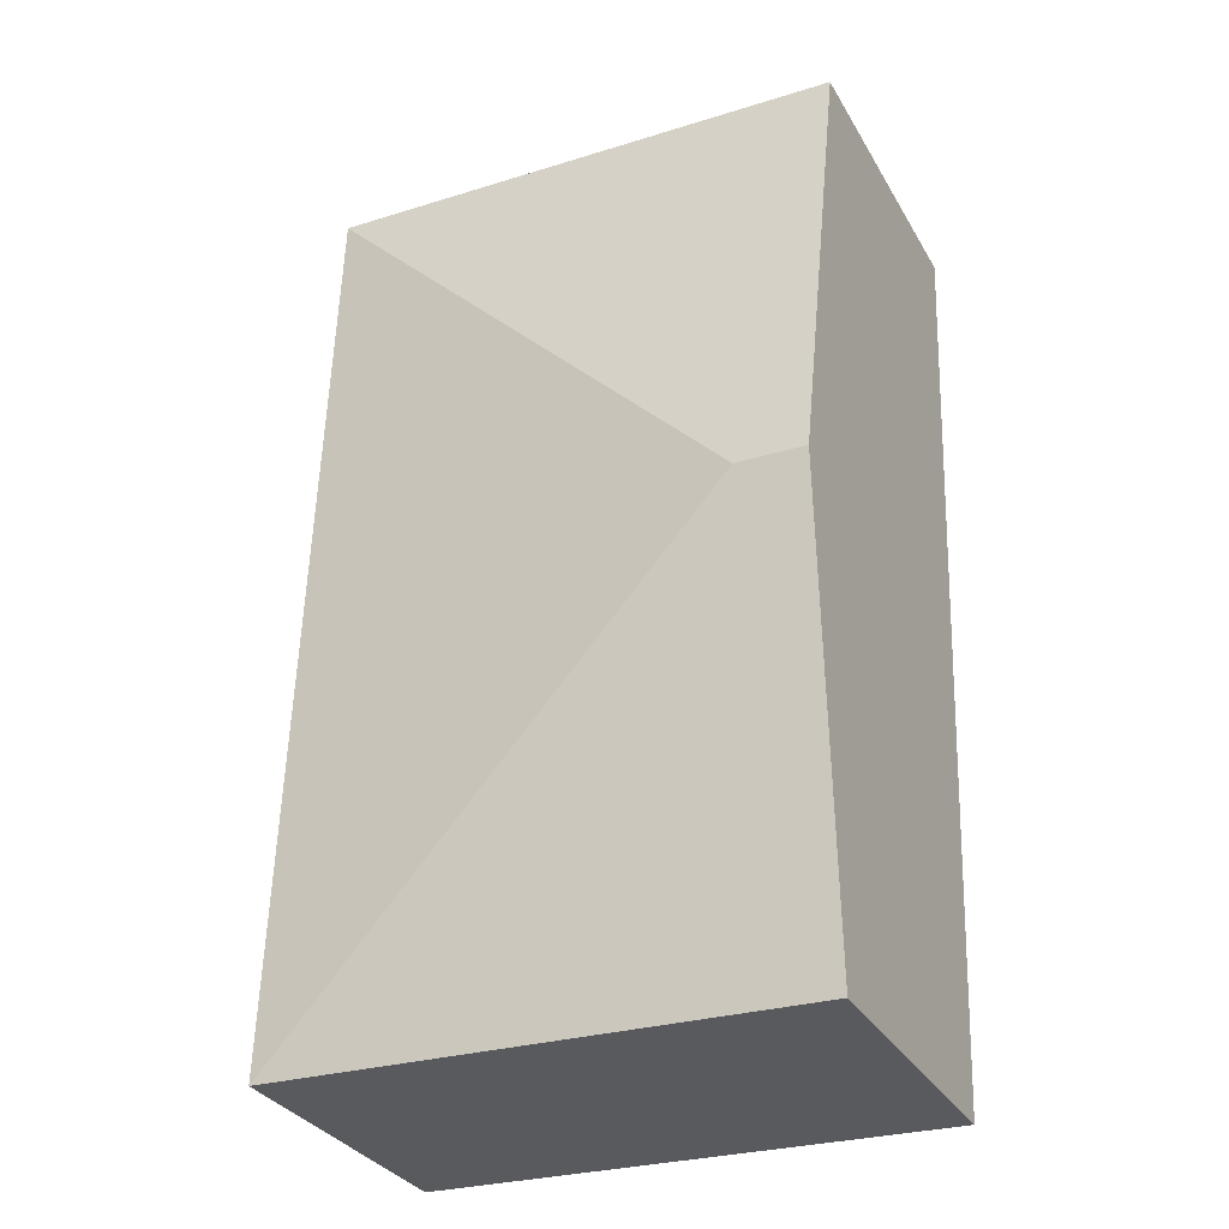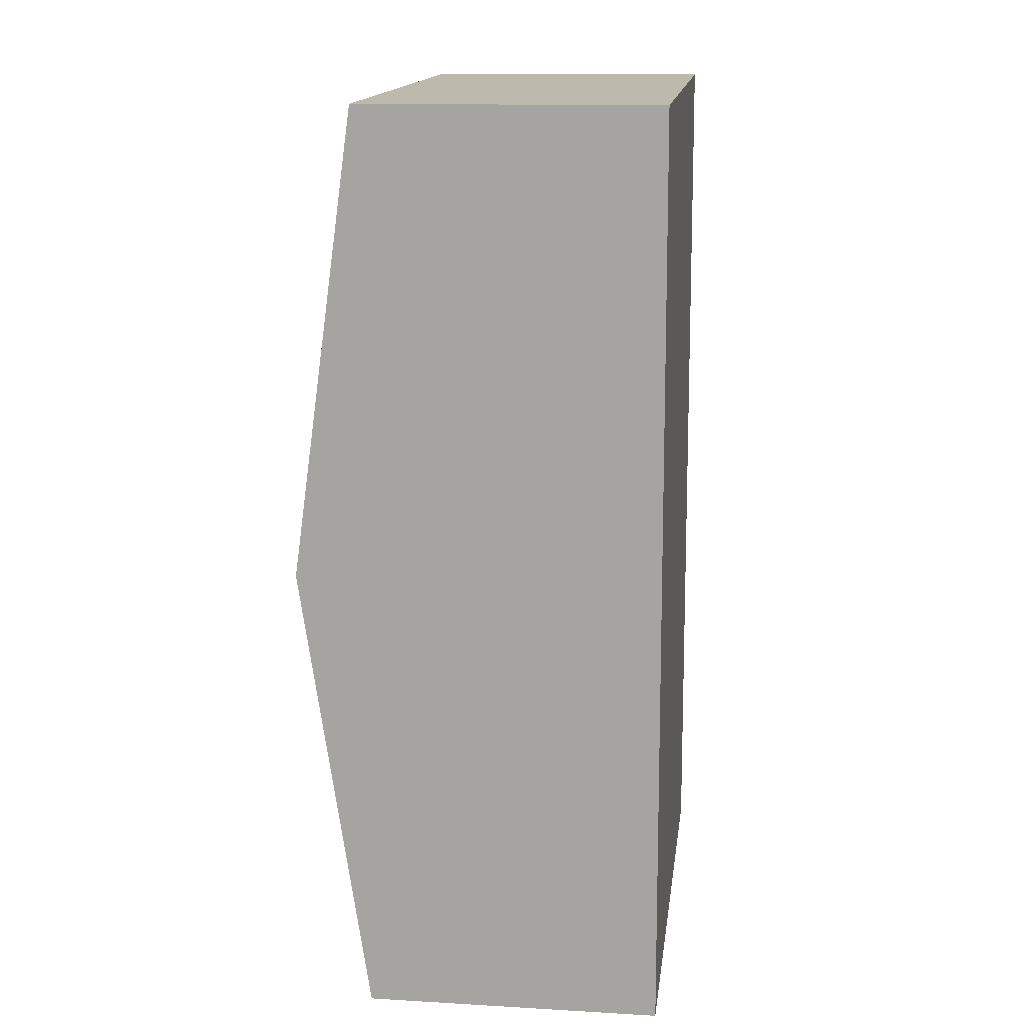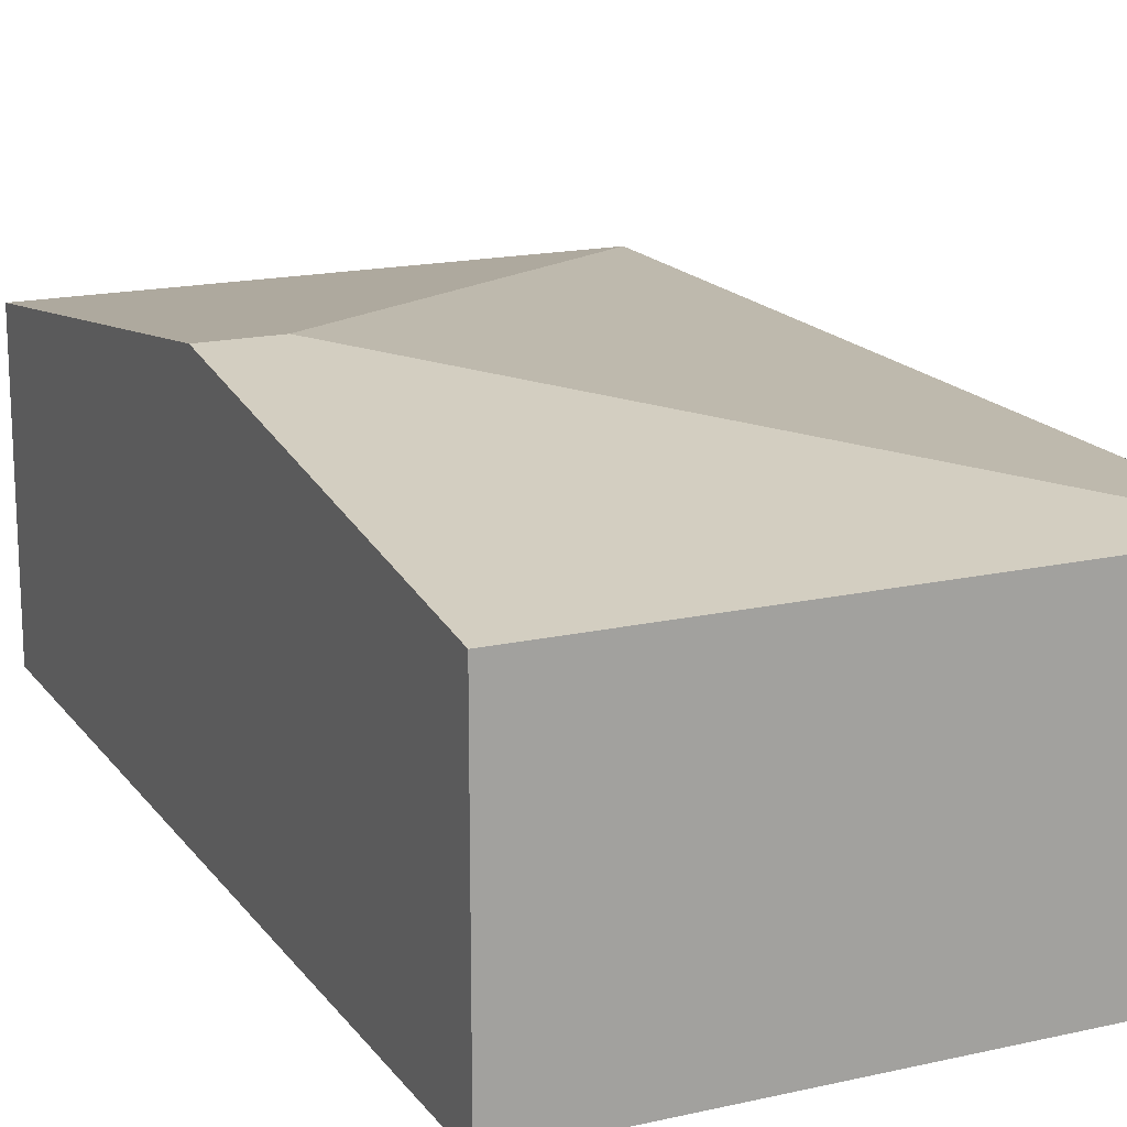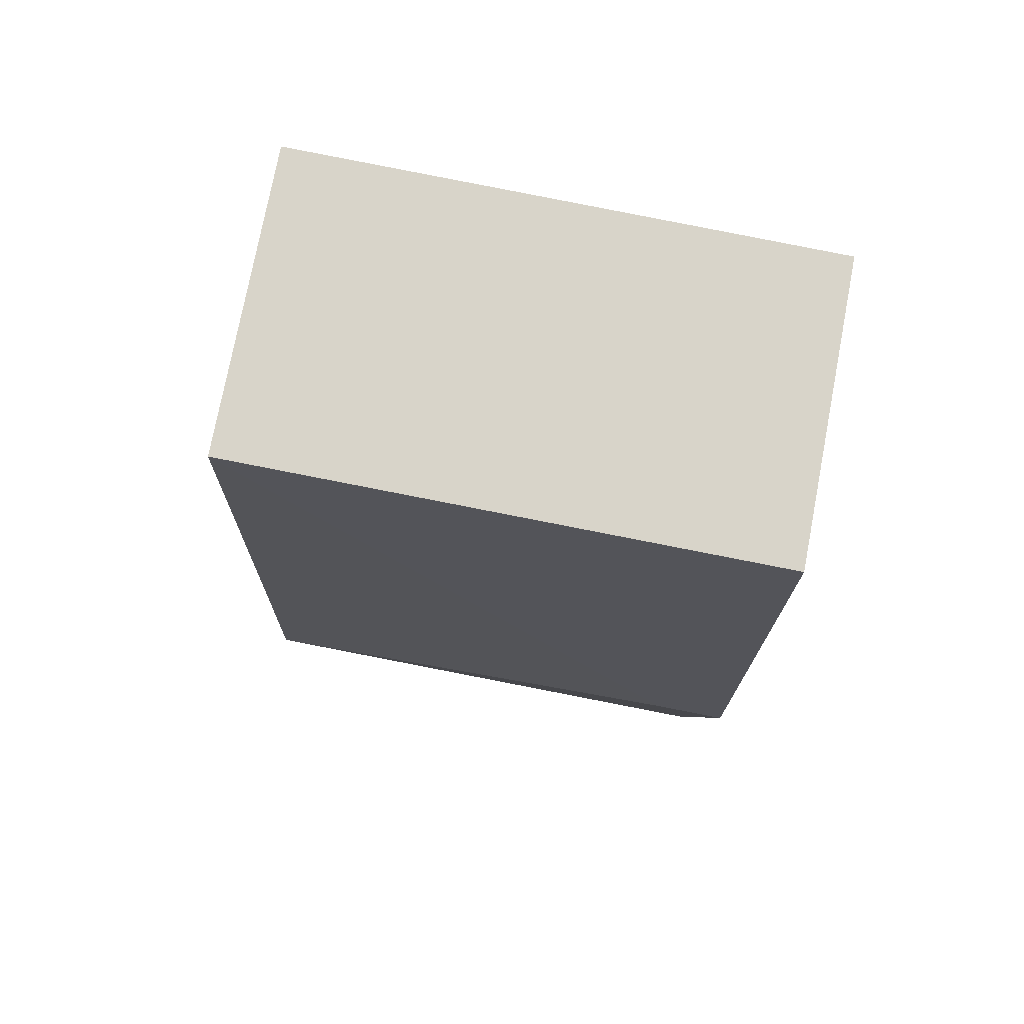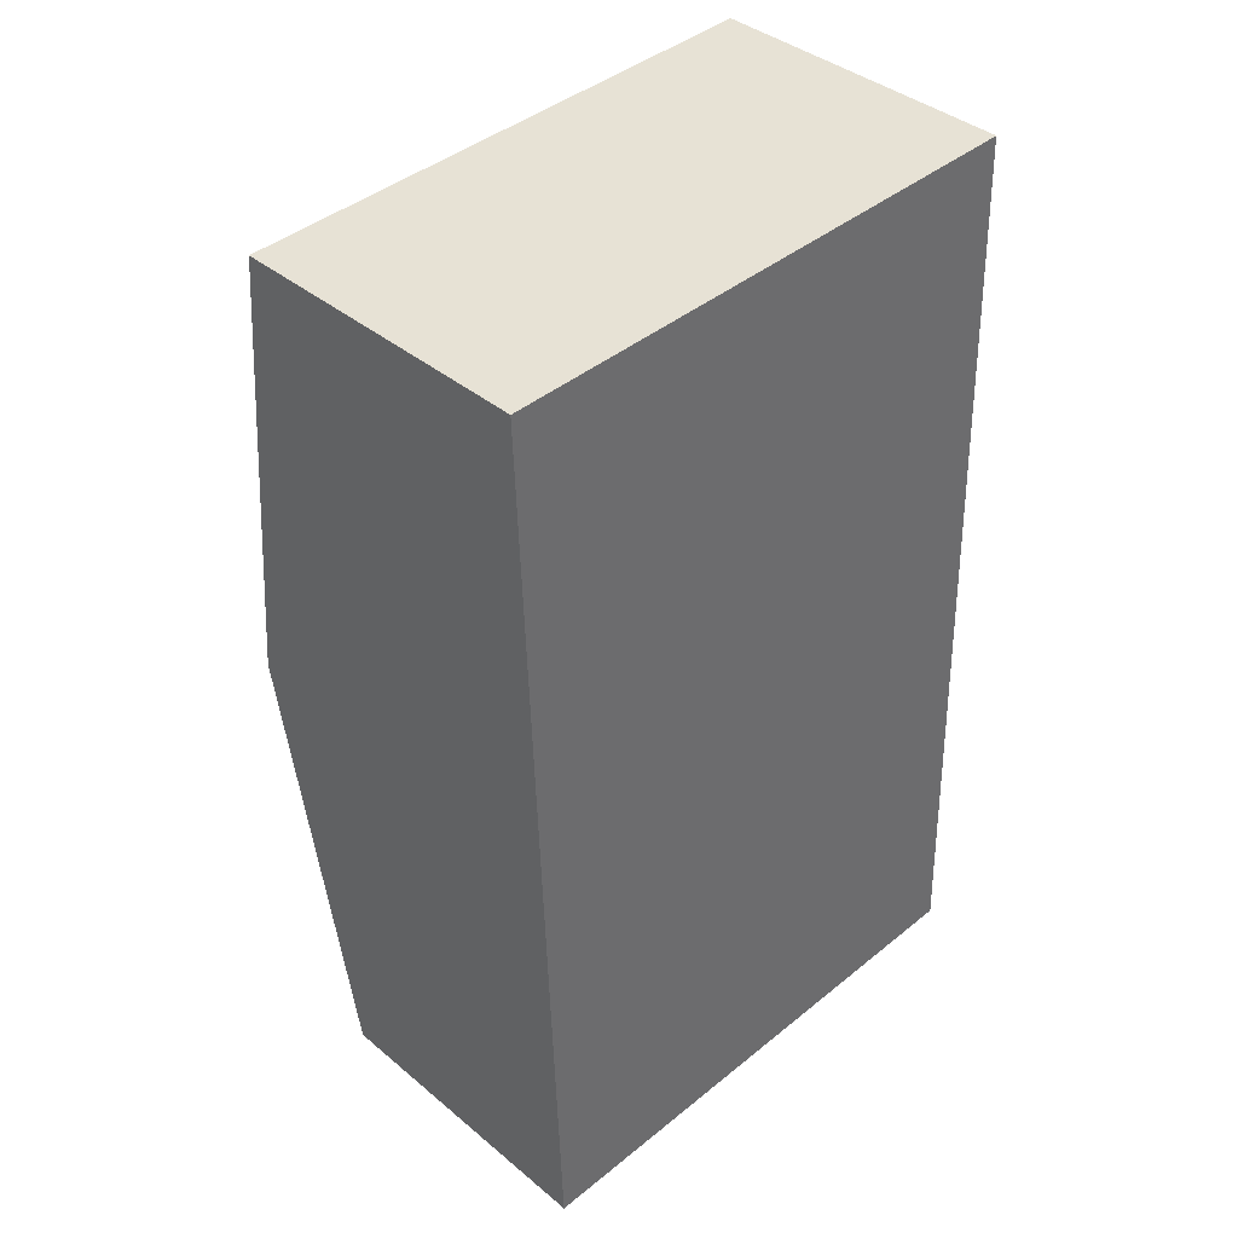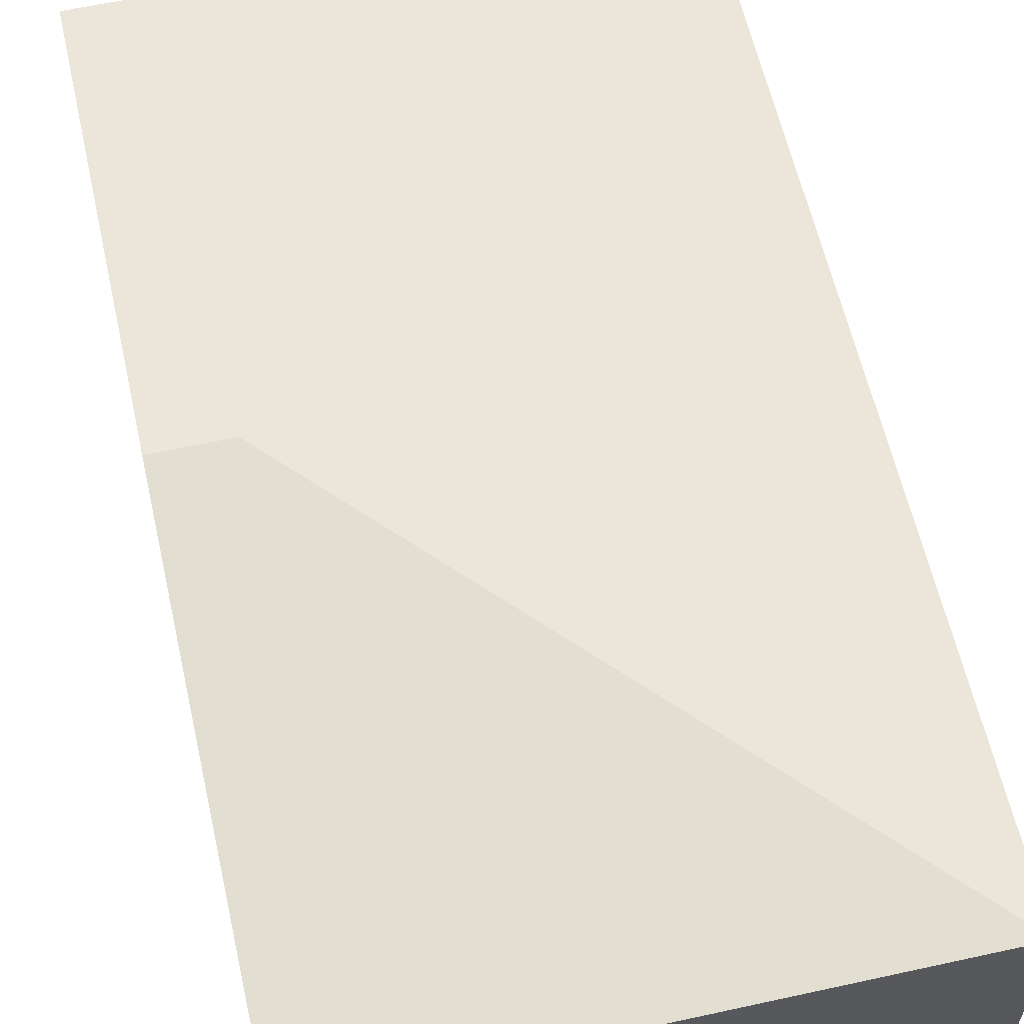
<metadata>
{"format":"obj","ext":"obj","renderer":"f3d","projection":"perspective","resolution":1024,"background":"white","views":[{"elev":-32.1,"azim":-154.4,"up":"+Z"},{"elev":13.2,"azim":-82.5,"up":"+Z"},{"elev":17.1,"azim":-26.5,"up":"+Y"},{"elev":76.0,"azim":-169.2,"up":"+Z"},{"elev":39.4,"azim":-44.1,"up":"+Z"},{"elev":60.3,"azim":-14.7,"up":"+Y"}]}
</metadata>
<code>
v  0.802 3.433 -4.331
v  0.31 2.811 -8.707
v  0.155 3.433 -4.354
v  5.31 2.811 -8.529
v  0 2.811 1.721e-16
v  5 2.811 0.178
v  0.31 5.331e-16 -8.707
v  0.155 2.666e-16 -4.354
v  0 0 0
v  5 -1.09e-17 0.178
v  5.31 5.223e-16 -8.529
g defaultobject
f 1 2 3
f 2 1 4
f 5 1 3
f 1 5 6
f 1 6 4
f 7 3 2
f 3 7 8
f 3 8 5
f 5 8 9
f 9 6 5
f 6 9 10
f 10 4 6
f 4 10 11
f 11 2 4
f 2 11 7
f 8 10 9
f 10 8 7
f 10 7 11

</code>
